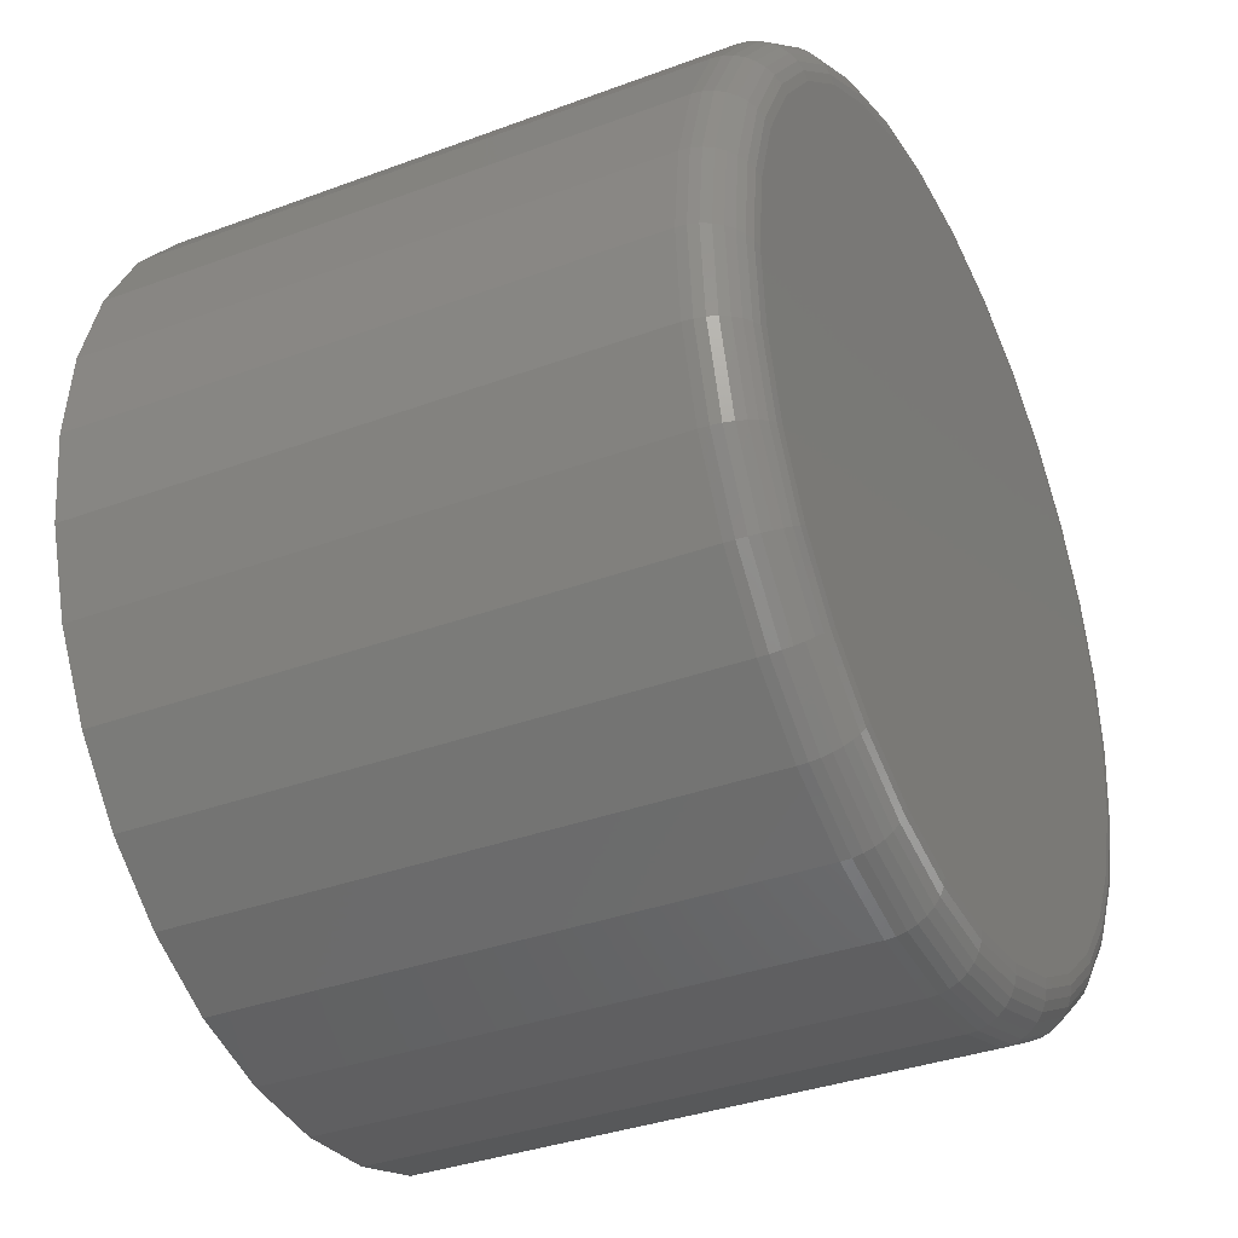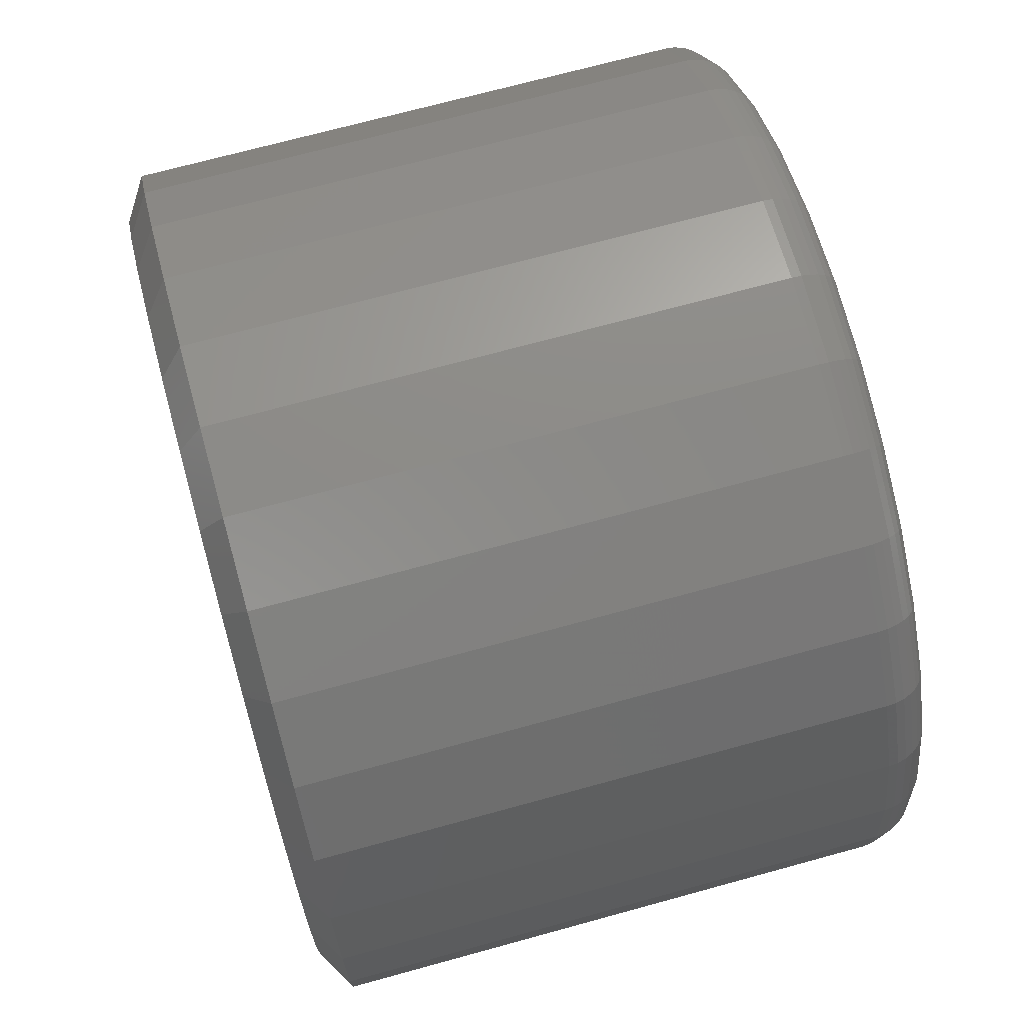
<metadata>
{"format":"stl","ext":"stl","renderer":"f3d","projection":"perspective","resolution":1024,"background":"white","views":[{"elev":-34.9,"azim":-63.5,"up":"+Y"},{"elev":70.3,"azim":-105.4,"up":"+Y"}]}
</metadata>
<code>
# stl→obj: 352 verts, 700 faces
v 0.5763 -1.392e-16 -0.375
v 0.5763 -6.441e-16 0.3438
v 0.5654 -0.1109 -0.375
v 0.5654 -0.1109 0.3438
v 0.533 -0.2175 -0.375
v 0.533 -0.2175 0.3438
v 0.4805 -0.3158 -0.375
v 0.4805 -0.3158 0.3438
v 0.4098 -0.4019 -0.375
v 0.4098 -0.4019 0.3438
v 0.3237 -0.4726 -0.375
v 0.3237 -0.4726 0.3438
v 0.2254 -0.5252 -0.375
v 0.2254 -0.5252 0.3438
v 0.1188 -0.5575 -0.375
v 0.1188 -0.5575 0.3438
v 0.007895 -0.5684 -0.375
v 0.007895 -0.5684 0.3438
v -0.103 -0.5575 -0.375
v -0.103 -0.5575 0.3438
v -0.2096 -0.5252 -0.375
v -0.2096 -0.5252 0.3438
v -0.3079 -0.4726 -0.375
v -0.3079 -0.4726 0.3438
v -0.394 -0.4019 -0.375
v -0.394 -0.4019 0.3438
v -0.4647 -0.3158 -0.375
v -0.4647 -0.3158 0.3438
v -0.5173 -0.2175 -0.375
v -0.5173 -0.2175 0.3438
v -0.5496 -0.1109 -0.375
v -0.5496 -0.1109 0.3438
v -0.5605 6.961e-17 -0.375
v -0.5605 6.961e-17 0.3438
v -0.5496 0.1109 -0.375
v -0.5496 0.1109 0.3438
v -0.5173 0.2175 -0.375
v -0.5173 0.2175 0.3438
v -0.4647 0.3158 -0.375
v -0.4647 0.3158 0.3438
v -0.394 0.4019 -0.375
v -0.394 0.4019 0.3438
v -0.3079 0.4726 -0.375
v -0.3079 0.4726 0.3438
v -0.2096 0.5252 -0.375
v -0.2096 0.5252 0.3438
v -0.103 0.5575 -0.375
v -0.103 0.5575 0.3438
v 0.007895 0.5684 -0.375
v 0.007895 0.5684 0.3438
v 0.1188 0.5575 -0.375
v 0.1188 0.5575 0.3438
v 0.2254 0.5252 -0.375
v 0.2254 0.5252 0.3438
v 0.3237 0.4726 -0.375
v 0.3237 0.4726 0.3438
v 0.4098 0.4019 -0.375
v 0.4098 0.4019 0.3438
v 0.4805 0.3158 -0.375
v 0.4805 0.3158 0.3438
v 0.533 0.2175 -0.375
v 0.533 0.2175 0.3438
v 0.5654 0.1109 -0.375
v 0.5654 0.1109 0.3438
v -0.09081 0.4962 0.4062
v 0.1066 0.4962 0.4062
v 0.007895 0.5059 0.4062
v 0.2015 0.4674 0.4062
v -0.1857 0.4674 0.4062
v 0.289 0.4207 0.4062
v -0.2732 0.4207 0.4062
v 0.3656 0.3577 0.4062
v -0.3498 0.3577 0.4062
v 0.4286 0.2811 0.4062
v -0.4128 0.2811 0.4062
v 0.4753 0.1936 0.4062
v -0.4595 0.1936 0.4062
v 0.5041 0.0987 0.4062
v -0.4883 0.0987 0.4062
v 0.5138 -1.22e-16 0.4062
v -0.498 -3.855e-16 0.4062
v 0.5041 -0.0987 0.4062
v -0.4883 -0.0987 0.4062
v 0.4753 -0.1936 0.4062
v -0.4595 -0.1936 0.4062
v 0.4286 -0.2811 0.4062
v -0.4128 -0.2811 0.4062
v 0.3656 -0.3577 0.4062
v -0.3498 -0.3577 0.4062
v 0.289 -0.4207 0.4062
v -0.2732 -0.4207 0.4062
v 0.2015 -0.4674 0.4062
v -0.1857 -0.4674 0.4062
v 0.1066 -0.4962 0.4062
v -0.09081 -0.4962 0.4062
v 0.007895 -0.5059 0.4062
v 0.526 -5.551e-17 0.405
v 0.5161 -0.1011 0.405
v 0.5377 -5.551e-17 0.4015
v 0.5276 -0.1034 0.4015
v 0.5485 -5.551e-17 0.3957
v 0.5382 -0.1055 0.3957
v 0.558 -5.551e-17 0.3879
v 0.5474 -0.1073 0.3879
v 0.5658 -5.551e-17 0.3785
v 0.5551 -0.1088 0.3785
v 0.5716 -5.551e-17 0.3677
v 0.5607 -0.11 0.3677
v 0.5751 -5.551e-17 0.3559
v 0.5642 -0.1107 0.3559
v -0.5003 -0.1011 0.405
v -0.5102 2.776e-17 0.405
v -0.5118 -0.1034 0.4015
v -0.5219 0 0.4015
v -0.5224 -0.1055 0.3957
v -0.5327 2.776e-17 0.3957
v -0.5317 -0.1073 0.3879
v -0.5422 2.776e-17 0.3879
v -0.5393 -0.1088 0.3785
v -0.55 0 0.3785
v -0.5449 -0.11 0.3677
v -0.5558 0 0.3677
v -0.5484 -0.1107 0.3559
v -0.5593 2.776e-17 0.3559
v -0.4708 -0.1983 0.405
v -0.4816 -0.2028 0.4015
v -0.4916 -0.2069 0.3957
v -0.5003 -0.2105 0.3879
v -0.5075 -0.2135 0.3785
v -0.5129 -0.2157 0.3677
v -0.5161 -0.2171 0.3559
v -0.4229 -0.2878 0.405
v -0.4327 -0.2944 0.4015
v -0.4416 -0.3004 0.3957
v -0.4495 -0.3056 0.3879
v -0.456 -0.3099 0.3785
v -0.4608 -0.3132 0.3677
v -0.4637 -0.3151 0.3559
v -0.3585 -0.3664 0.405
v -0.3668 -0.3747 0.4015
v -0.3744 -0.3823 0.3957
v -0.3811 -0.389 0.3879
v -0.3866 -0.3945 0.3785
v -0.3907 -0.3986 0.3677
v -0.3932 -0.4011 0.3559
v -0.28 -0.4308 0.405
v -0.2865 -0.4405 0.4015
v -0.2925 -0.4495 0.3957
v -0.2977 -0.4574 0.3879
v -0.3021 -0.4639 0.3785
v -0.3053 -0.4687 0.3677
v -0.3072 -0.4716 0.3559
v -0.1904 -0.4787 0.405
v -0.1949 -0.4895 0.4015
v -0.199 -0.4995 0.3957
v -0.2026 -0.5082 0.3879
v -0.2056 -0.5154 0.3785
v -0.2078 -0.5208 0.3677
v -0.2092 -0.524 0.3559
v -0.09318 -0.5082 0.405
v -0.09547 -0.5197 0.4015
v -0.09758 -0.5303 0.3957
v -0.09943 -0.5395 0.3879
v -0.1009 -0.5472 0.3785
v -0.1021 -0.5528 0.3677
v -0.1028 -0.5563 0.3559
v 0.007895 -0.5181 0.405
v 0.007895 -0.5298 0.4015
v 0.007895 -0.5406 0.3957
v 0.007895 -0.5501 0.3879
v 0.007895 -0.5579 0.3785
v 0.007895 -0.5637 0.3677
v 0.007895 -0.5672 0.3559
v 0.109 -0.5082 0.405
v 0.1113 -0.5197 0.4015
v 0.1134 -0.5303 0.3957
v 0.1152 -0.5395 0.3879
v 0.1167 -0.5472 0.3785
v 0.1179 -0.5528 0.3677
v 0.1186 -0.5563 0.3559
v 0.2062 -0.4787 0.405
v 0.2107 -0.4895 0.4015
v 0.2148 -0.4995 0.3957
v 0.2184 -0.5082 0.3879
v 0.2214 -0.5154 0.3785
v 0.2236 -0.5208 0.3677
v 0.225 -0.524 0.3559
v 0.2957 -0.4308 0.405
v 0.3023 -0.4405 0.4015
v 0.3083 -0.4495 0.3957
v 0.3135 -0.4574 0.3879
v 0.3178 -0.4639 0.3785
v 0.321 -0.4687 0.3677
v 0.323 -0.4716 0.3559
v 0.3743 -0.3664 0.405
v 0.3825 -0.3747 0.4015
v 0.3902 -0.3823 0.3957
v 0.3969 -0.389 0.3879
v 0.4024 -0.3945 0.3785
v 0.4065 -0.3986 0.3677
v 0.409 -0.4011 0.3559
v 0.4387 -0.2878 0.405
v 0.4484 -0.2944 0.4015
v 0.4574 -0.3004 0.3957
v 0.4653 -0.3056 0.3879
v 0.4718 -0.3099 0.3785
v 0.4766 -0.3132 0.3677
v 0.4795 -0.3151 0.3559
v 0.4866 -0.1983 0.405
v 0.4974 -0.2028 0.4015
v 0.5074 -0.2069 0.3957
v 0.5161 -0.2105 0.3879
v 0.5233 -0.2135 0.3785
v 0.5287 -0.2157 0.3677
v 0.5319 -0.2171 0.3559
v -0.5003 0.1011 0.405
v -0.5118 0.1034 0.4015
v -0.5224 0.1055 0.3957
v -0.5317 0.1073 0.3879
v -0.5393 0.1088 0.3785
v -0.5449 0.11 0.3677
v -0.5484 0.1107 0.3559
v 0.5161 0.1011 0.405
v 0.5276 0.1034 0.4015
v 0.5382 0.1055 0.3957
v 0.5474 0.1073 0.3879
v 0.5551 0.1088 0.3785
v 0.5607 0.11 0.3677
v 0.5642 0.1107 0.3559
v 0.4866 0.1983 0.405
v 0.4974 0.2028 0.4015
v 0.5074 0.2069 0.3957
v 0.5161 0.2105 0.3879
v 0.5233 0.2135 0.3785
v 0.5287 0.2157 0.3677
v 0.5319 0.2171 0.3559
v 0.4387 0.2878 0.405
v 0.4484 0.2944 0.4015
v 0.4574 0.3004 0.3957
v 0.4653 0.3056 0.3879
v 0.4718 0.3099 0.3785
v 0.4766 0.3132 0.3677
v 0.4795 0.3151 0.3559
v 0.3743 0.3664 0.405
v 0.3825 0.3747 0.4015
v 0.3902 0.3823 0.3957
v 0.3969 0.389 0.3879
v 0.4024 0.3945 0.3785
v 0.4065 0.3986 0.3677
v 0.409 0.4011 0.3559
v 0.2957 0.4308 0.405
v 0.3023 0.4405 0.4015
v 0.3083 0.4495 0.3957
v 0.3135 0.4574 0.3879
v 0.3178 0.4639 0.3785
v 0.321 0.4687 0.3677
v 0.323 0.4716 0.3559
v 0.2062 0.4787 0.405
v 0.2107 0.4895 0.4015
v 0.2148 0.4995 0.3957
v 0.2184 0.5082 0.3879
v 0.2214 0.5154 0.3785
v 0.2236 0.5208 0.3677
v 0.225 0.524 0.3559
v 0.109 0.5082 0.405
v 0.1113 0.5197 0.4015
v 0.1134 0.5303 0.3957
v 0.1152 0.5395 0.3879
v 0.1167 0.5472 0.3785
v 0.1179 0.5528 0.3677
v 0.1186 0.5563 0.3559
v 0.007895 0.5181 0.405
v 0.007895 0.5298 0.4015
v 0.007895 0.5406 0.3957
v 0.007895 0.5501 0.3879
v 0.007895 0.5579 0.3785
v 0.007895 0.5637 0.3677
v 0.007895 0.5672 0.3559
v -0.09318 0.5082 0.405
v -0.09547 0.5197 0.4015
v -0.09758 0.5303 0.3957
v -0.09943 0.5395 0.3879
v -0.1009 0.5472 0.3785
v -0.1021 0.5528 0.3677
v -0.1028 0.5563 0.3559
v -0.1904 0.4787 0.405
v -0.1949 0.4895 0.4015
v -0.199 0.4995 0.3957
v -0.2026 0.5082 0.3879
v -0.2056 0.5154 0.3785
v -0.2078 0.5208 0.3677
v -0.2092 0.524 0.3559
v -0.28 0.4308 0.405
v -0.2865 0.4405 0.4015
v -0.2925 0.4495 0.3957
v -0.2977 0.4574 0.3879
v -0.3021 0.4639 0.3785
v -0.3053 0.4687 0.3677
v -0.3072 0.4716 0.3559
v -0.3585 0.3664 0.405
v -0.3668 0.3747 0.4015
v -0.3744 0.3823 0.3957
v -0.3811 0.389 0.3879
v -0.3866 0.3945 0.3785
v -0.3907 0.3986 0.3677
v -0.3932 0.4011 0.3559
v -0.4229 0.2878 0.405
v -0.4327 0.2944 0.4015
v -0.4416 0.3004 0.3957
v -0.4495 0.3056 0.3879
v -0.456 0.3099 0.3785
v -0.4608 0.3132 0.3677
v -0.4637 0.3151 0.3559
v -0.4708 0.1983 0.405
v -0.4816 0.2028 0.4015
v -0.4916 0.2069 0.3957
v -0.5003 0.2105 0.3879
v -0.5075 0.2135 0.3785
v -0.5129 0.2157 0.3677
v -0.5161 0.2171 0.3559
v 0.007895 0.5137 -0.4062
v 0.1081 0.5039 -0.4062
v -0.09233 0.5039 -0.4062
v 0.007895 -0.5137 -0.4062
v -0.09233 -0.5039 -0.4062
v 0.1081 -0.5039 -0.4062
v -0.1887 -0.4746 -0.4062
v 0.2045 -0.4746 -0.4062
v -0.2775 -0.4272 -0.4062
v 0.2933 -0.4272 -0.4062
v -0.3554 -0.3633 -0.4062
v 0.3712 -0.3633 -0.4062
v -0.4193 -0.2854 -0.4062
v 0.435 -0.2854 -0.4062
v -0.4667 -0.1966 -0.4062
v 0.4825 -0.1966 -0.4062
v -0.496 -0.1002 -0.4062
v 0.5118 -0.1002 -0.4062
v -0.5058 1.456e-07 -0.4062
v 0.5216 9.14e-17 -0.4062
v -0.496 0.1002 -0.4062
v 0.5118 0.1002 -0.4062
v -0.4667 0.1966 -0.4062
v 0.4825 0.1966 -0.4062
v -0.4193 0.2854 -0.4062
v 0.435 0.2854 -0.4062
v -0.3554 0.3633 -0.4062
v 0.3712 0.3633 -0.4062
v -0.2775 0.4272 -0.4062
v 0.2933 0.4272 -0.4062
v -0.1887 0.4746 -0.4062
v 0.2045 0.4746 -0.4062
f 1 2 3
f 3 2 4
f 3 4 5
f 5 4 6
f 5 6 7
f 7 6 8
f 7 8 9
f 9 8 10
f 9 10 11
f 11 10 12
f 11 12 13
f 13 12 14
f 13 14 15
f 15 14 16
f 15 16 17
f 17 16 18
f 17 18 19
f 19 18 20
f 19 20 21
f 21 20 22
f 21 22 23
f 23 22 24
f 23 24 25
f 25 24 26
f 25 26 27
f 27 26 28
f 27 28 29
f 29 28 30
f 29 30 31
f 31 30 32
f 31 32 33
f 33 32 34
f 33 34 35
f 35 34 36
f 35 36 37
f 37 36 38
f 37 38 39
f 39 38 40
f 39 40 41
f 41 40 42
f 41 42 43
f 43 42 44
f 43 44 45
f 45 44 46
f 45 46 47
f 47 46 48
f 47 48 49
f 49 48 50
f 49 50 51
f 51 50 52
f 51 52 53
f 53 52 54
f 53 54 55
f 55 54 56
f 55 56 57
f 57 56 58
f 57 58 59
f 59 58 60
f 59 60 61
f 61 60 62
f 61 62 63
f 63 62 64
f 63 64 1
f 1 64 2
f 65 66 67
f 66 65 68
f 68 65 69
f 68 69 70
f 70 69 71
f 70 71 72
f 72 71 73
f 72 73 74
f 74 73 75
f 74 75 76
f 76 75 77
f 76 77 78
f 78 77 79
f 78 79 80
f 80 79 81
f 80 81 82
f 82 81 83
f 82 83 84
f 84 83 85
f 84 85 86
f 86 85 87
f 86 87 88
f 88 87 89
f 88 89 90
f 90 89 91
f 90 91 92
f 92 91 93
f 92 93 94
f 94 93 95
f 94 95 96
f 80 82 97
f 97 82 98
f 97 98 99
f 99 98 100
f 99 100 101
f 101 100 102
f 101 102 103
f 103 102 104
f 103 104 105
f 105 104 106
f 105 106 107
f 107 106 108
f 107 108 109
f 109 108 110
f 109 110 2
f 2 110 4
f 83 81 111
f 111 81 112
f 111 112 113
f 113 112 114
f 113 114 115
f 115 114 116
f 115 116 117
f 117 116 118
f 117 118 119
f 119 118 120
f 119 120 121
f 121 120 122
f 121 122 123
f 123 122 124
f 123 124 32
f 32 124 34
f 85 83 125
f 125 83 111
f 125 111 126
f 126 111 113
f 126 113 127
f 127 113 115
f 127 115 128
f 128 115 117
f 128 117 129
f 129 117 119
f 129 119 130
f 130 119 121
f 130 121 131
f 131 121 123
f 131 123 30
f 30 123 32
f 87 85 132
f 132 85 125
f 132 125 133
f 133 125 126
f 133 126 134
f 134 126 127
f 134 127 135
f 135 127 128
f 135 128 136
f 136 128 129
f 136 129 137
f 137 129 130
f 137 130 138
f 138 130 131
f 138 131 28
f 28 131 30
f 89 87 139
f 139 87 132
f 139 132 140
f 140 132 133
f 140 133 141
f 141 133 134
f 141 134 142
f 142 134 135
f 142 135 143
f 143 135 136
f 143 136 144
f 144 136 137
f 144 137 145
f 145 137 138
f 145 138 26
f 26 138 28
f 91 89 146
f 146 89 139
f 146 139 147
f 147 139 140
f 147 140 148
f 148 140 141
f 148 141 149
f 149 141 142
f 149 142 150
f 150 142 143
f 150 143 151
f 151 143 144
f 151 144 152
f 152 144 145
f 152 145 24
f 24 145 26
f 93 91 153
f 153 91 146
f 153 146 154
f 154 146 147
f 154 147 155
f 155 147 148
f 155 148 156
f 156 148 149
f 156 149 157
f 157 149 150
f 157 150 158
f 158 150 151
f 158 151 159
f 159 151 152
f 159 152 22
f 22 152 24
f 95 93 160
f 160 93 153
f 160 153 161
f 161 153 154
f 161 154 162
f 162 154 155
f 162 155 163
f 163 155 156
f 163 156 164
f 164 156 157
f 164 157 165
f 165 157 158
f 165 158 166
f 166 158 159
f 166 159 20
f 20 159 22
f 96 95 167
f 167 95 160
f 167 160 168
f 168 160 161
f 168 161 169
f 169 161 162
f 169 162 170
f 170 162 163
f 170 163 171
f 171 163 164
f 171 164 172
f 172 164 165
f 172 165 173
f 173 165 166
f 173 166 18
f 18 166 20
f 94 96 174
f 174 96 167
f 174 167 175
f 175 167 168
f 175 168 176
f 176 168 169
f 176 169 177
f 177 169 170
f 177 170 178
f 178 170 171
f 178 171 179
f 179 171 172
f 179 172 180
f 180 172 173
f 180 173 16
f 16 173 18
f 92 94 181
f 181 94 174
f 181 174 182
f 182 174 175
f 182 175 183
f 183 175 176
f 183 176 184
f 184 176 177
f 184 177 185
f 185 177 178
f 185 178 186
f 186 178 179
f 186 179 187
f 187 179 180
f 187 180 14
f 14 180 16
f 90 92 188
f 188 92 181
f 188 181 189
f 189 181 182
f 189 182 190
f 190 182 183
f 190 183 191
f 191 183 184
f 191 184 192
f 192 184 185
f 192 185 193
f 193 185 186
f 193 186 194
f 194 186 187
f 194 187 12
f 12 187 14
f 88 90 195
f 195 90 188
f 195 188 196
f 196 188 189
f 196 189 197
f 197 189 190
f 197 190 198
f 198 190 191
f 198 191 199
f 199 191 192
f 199 192 200
f 200 192 193
f 200 193 201
f 201 193 194
f 201 194 10
f 10 194 12
f 86 88 202
f 202 88 195
f 202 195 203
f 203 195 196
f 203 196 204
f 204 196 197
f 204 197 205
f 205 197 198
f 205 198 206
f 206 198 199
f 206 199 207
f 207 199 200
f 207 200 208
f 208 200 201
f 208 201 8
f 8 201 10
f 84 86 209
f 209 86 202
f 209 202 210
f 210 202 203
f 210 203 211
f 211 203 204
f 211 204 212
f 212 204 205
f 212 205 213
f 213 205 206
f 213 206 214
f 214 206 207
f 214 207 215
f 215 207 208
f 215 208 6
f 6 208 8
f 82 84 98
f 98 84 209
f 98 209 100
f 100 209 210
f 100 210 102
f 102 210 211
f 102 211 104
f 104 211 212
f 104 212 106
f 106 212 213
f 106 213 108
f 108 213 214
f 108 214 110
f 110 214 215
f 110 215 4
f 4 215 6
f 81 79 112
f 112 79 216
f 112 216 114
f 114 216 217
f 114 217 116
f 116 217 218
f 116 218 118
f 118 218 219
f 118 219 120
f 120 219 220
f 120 220 122
f 122 220 221
f 122 221 124
f 124 221 222
f 124 222 34
f 34 222 36
f 78 80 223
f 223 80 97
f 223 97 224
f 224 97 99
f 224 99 225
f 225 99 101
f 225 101 226
f 226 101 103
f 226 103 227
f 227 103 105
f 227 105 228
f 228 105 107
f 228 107 229
f 229 107 109
f 229 109 64
f 64 109 2
f 76 78 230
f 230 78 223
f 230 223 231
f 231 223 224
f 231 224 232
f 232 224 225
f 232 225 233
f 233 225 226
f 233 226 234
f 234 226 227
f 234 227 235
f 235 227 228
f 235 228 236
f 236 228 229
f 236 229 62
f 62 229 64
f 74 76 237
f 237 76 230
f 237 230 238
f 238 230 231
f 238 231 239
f 239 231 232
f 239 232 240
f 240 232 233
f 240 233 241
f 241 233 234
f 241 234 242
f 242 234 235
f 242 235 243
f 243 235 236
f 243 236 60
f 60 236 62
f 72 74 244
f 244 74 237
f 244 237 245
f 245 237 238
f 245 238 246
f 246 238 239
f 246 239 247
f 247 239 240
f 247 240 248
f 248 240 241
f 248 241 249
f 249 241 242
f 249 242 250
f 250 242 243
f 250 243 58
f 58 243 60
f 70 72 251
f 251 72 244
f 251 244 252
f 252 244 245
f 252 245 253
f 253 245 246
f 253 246 254
f 254 246 247
f 254 247 255
f 255 247 248
f 255 248 256
f 256 248 249
f 256 249 257
f 257 249 250
f 257 250 56
f 56 250 58
f 68 70 258
f 258 70 251
f 258 251 259
f 259 251 252
f 259 252 260
f 260 252 253
f 260 253 261
f 261 253 254
f 261 254 262
f 262 254 255
f 262 255 263
f 263 255 256
f 263 256 264
f 264 256 257
f 264 257 54
f 54 257 56
f 66 68 265
f 265 68 258
f 265 258 266
f 266 258 259
f 266 259 267
f 267 259 260
f 267 260 268
f 268 260 261
f 268 261 269
f 269 261 262
f 269 262 270
f 270 262 263
f 270 263 271
f 271 263 264
f 271 264 52
f 52 264 54
f 67 66 272
f 272 66 265
f 272 265 273
f 273 265 266
f 273 266 274
f 274 266 267
f 274 267 275
f 275 267 268
f 275 268 276
f 276 268 269
f 276 269 277
f 277 269 270
f 277 270 278
f 278 270 271
f 278 271 50
f 50 271 52
f 65 67 279
f 279 67 272
f 279 272 280
f 280 272 273
f 280 273 281
f 281 273 274
f 281 274 282
f 282 274 275
f 282 275 283
f 283 275 276
f 283 276 284
f 284 276 277
f 284 277 285
f 285 277 278
f 285 278 48
f 48 278 50
f 69 65 286
f 286 65 279
f 286 279 287
f 287 279 280
f 287 280 288
f 288 280 281
f 288 281 289
f 289 281 282
f 289 282 290
f 290 282 283
f 290 283 291
f 291 283 284
f 291 284 292
f 292 284 285
f 292 285 46
f 46 285 48
f 71 69 293
f 293 69 286
f 293 286 294
f 294 286 287
f 294 287 295
f 295 287 288
f 295 288 296
f 296 288 289
f 296 289 297
f 297 289 290
f 297 290 298
f 298 290 291
f 298 291 299
f 299 291 292
f 299 292 44
f 44 292 46
f 73 71 300
f 300 71 293
f 300 293 301
f 301 293 294
f 301 294 302
f 302 294 295
f 302 295 303
f 303 295 296
f 303 296 304
f 304 296 297
f 304 297 305
f 305 297 298
f 305 298 306
f 306 298 299
f 306 299 42
f 42 299 44
f 75 73 307
f 307 73 300
f 307 300 308
f 308 300 301
f 308 301 309
f 309 301 302
f 309 302 310
f 310 302 303
f 310 303 311
f 311 303 304
f 311 304 312
f 312 304 305
f 312 305 313
f 313 305 306
f 313 306 40
f 40 306 42
f 77 75 314
f 314 75 307
f 314 307 315
f 315 307 308
f 315 308 316
f 316 308 309
f 316 309 317
f 317 309 310
f 317 310 318
f 318 310 311
f 318 311 319
f 319 311 312
f 319 312 320
f 320 312 313
f 320 313 38
f 38 313 40
f 79 77 216
f 216 77 314
f 216 314 217
f 217 314 315
f 217 315 218
f 218 315 316
f 218 316 219
f 219 316 317
f 219 317 220
f 220 317 318
f 220 318 221
f 221 318 319
f 221 319 222
f 222 319 320
f 222 320 36
f 36 320 38
f 321 322 323
f 324 325 326
f 326 325 327
f 326 327 328
f 328 327 329
f 328 329 330
f 330 329 331
f 330 331 332
f 332 331 333
f 332 333 334
f 334 333 335
f 334 335 336
f 336 335 337
f 336 337 338
f 338 337 339
f 338 339 340
f 340 339 341
f 340 341 342
f 342 341 343
f 342 343 344
f 344 343 345
f 344 345 346
f 346 345 347
f 346 347 348
f 348 347 349
f 348 349 350
f 350 349 351
f 350 351 352
f 352 351 323
f 352 323 322
f 329 23 331
f 326 13 15
f 328 13 326
f 333 27 335
f 335 27 29
f 335 29 337
f 337 29 31
f 337 31 339
f 339 31 33
f 7 334 5
f 5 334 336
f 5 336 3
f 3 336 338
f 3 338 1
f 1 338 340
f 27 333 25
f 25 333 331
f 25 331 23
f 23 329 21
f 21 329 327
f 21 327 19
f 326 15 324
f 324 15 17
f 324 17 325
f 325 17 19
f 325 19 327
f 13 328 11
f 11 328 330
f 11 330 9
f 334 7 332
f 332 7 9
f 332 9 330
f 350 55 348
f 323 45 47
f 351 45 323
f 346 59 344
f 344 59 61
f 344 61 342
f 342 61 63
f 342 63 340
f 340 63 1
f 39 345 37
f 37 345 343
f 37 343 35
f 35 343 341
f 35 341 33
f 33 341 339
f 59 346 57
f 57 346 348
f 57 348 55
f 55 350 53
f 53 350 352
f 53 352 51
f 323 47 321
f 321 47 49
f 321 49 322
f 322 49 51
f 322 51 352
f 45 351 43
f 43 351 349
f 43 349 41
f 345 39 347
f 347 39 41
f 347 41 349

</code>
